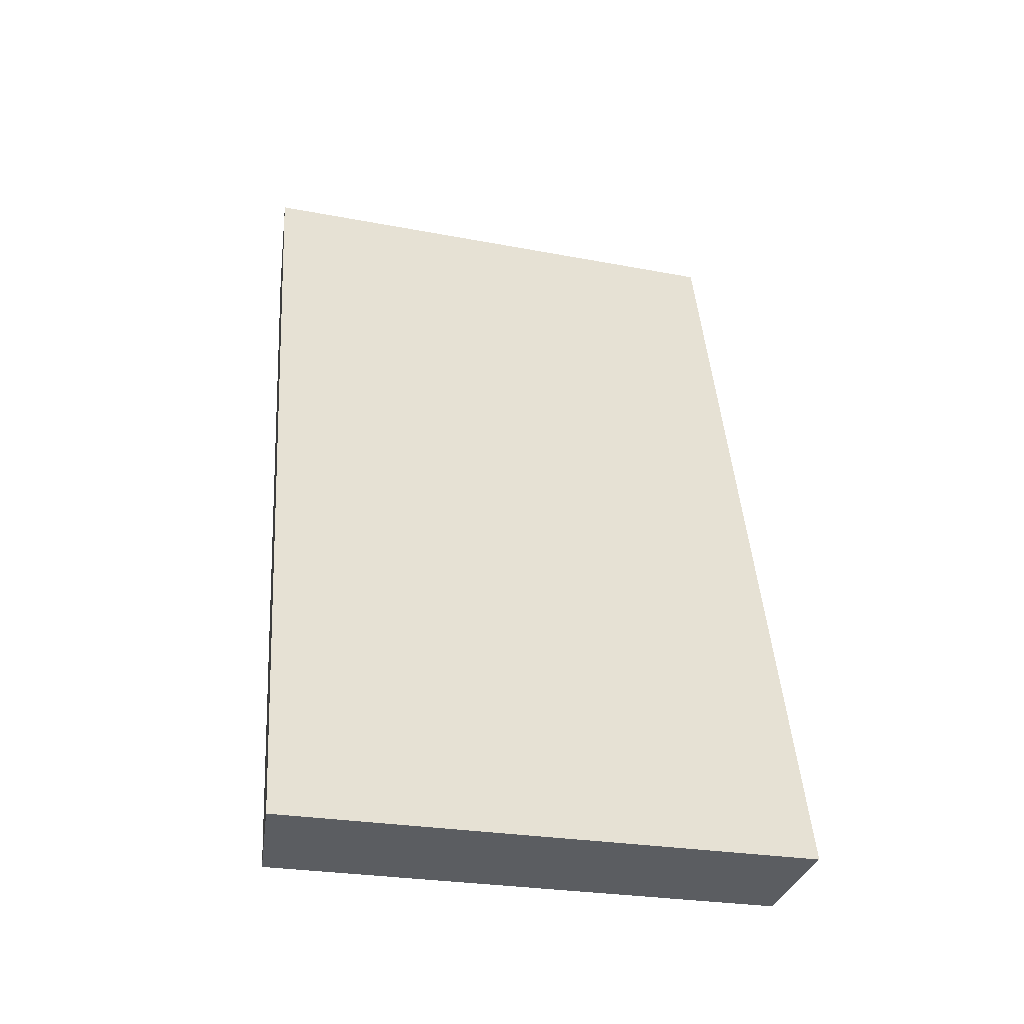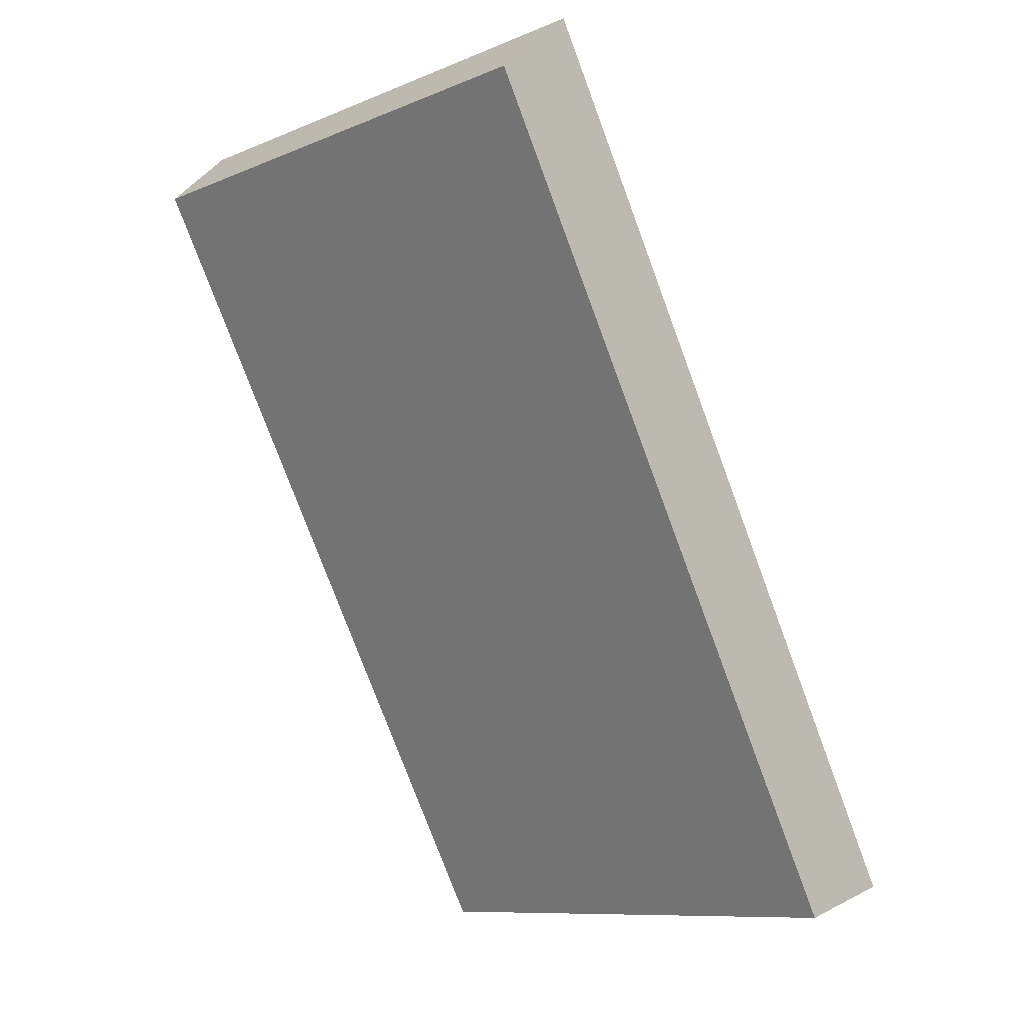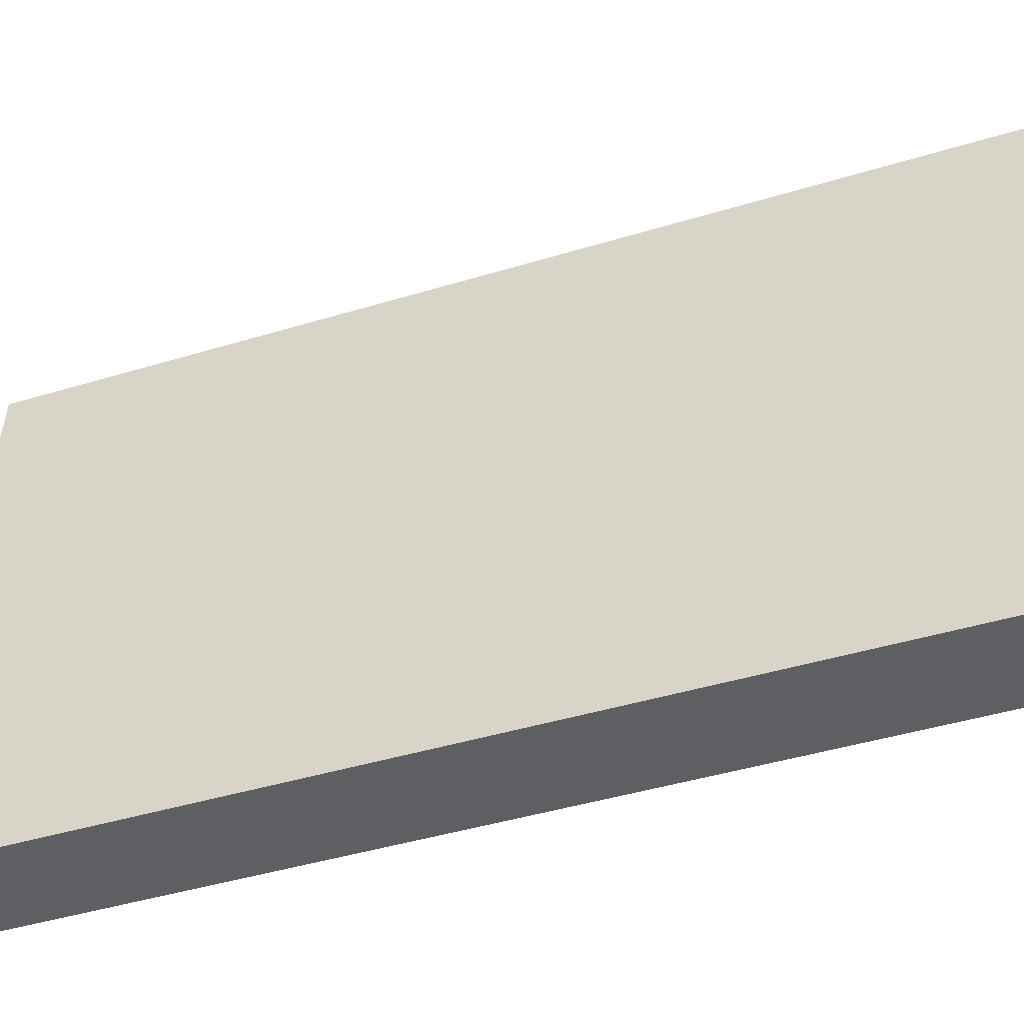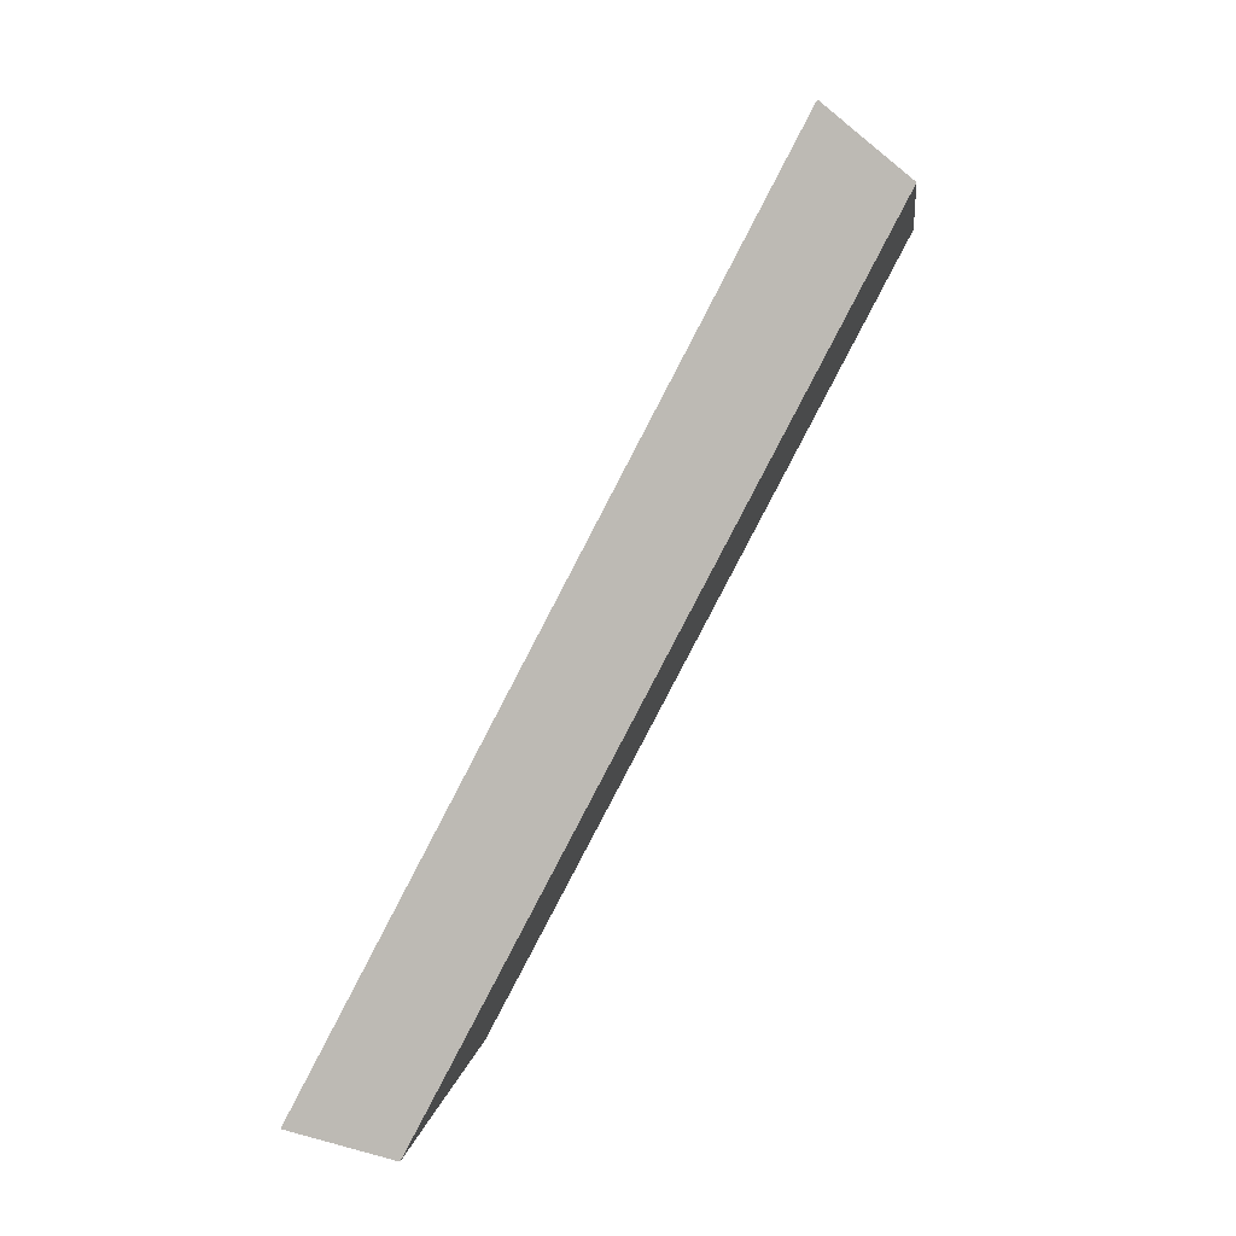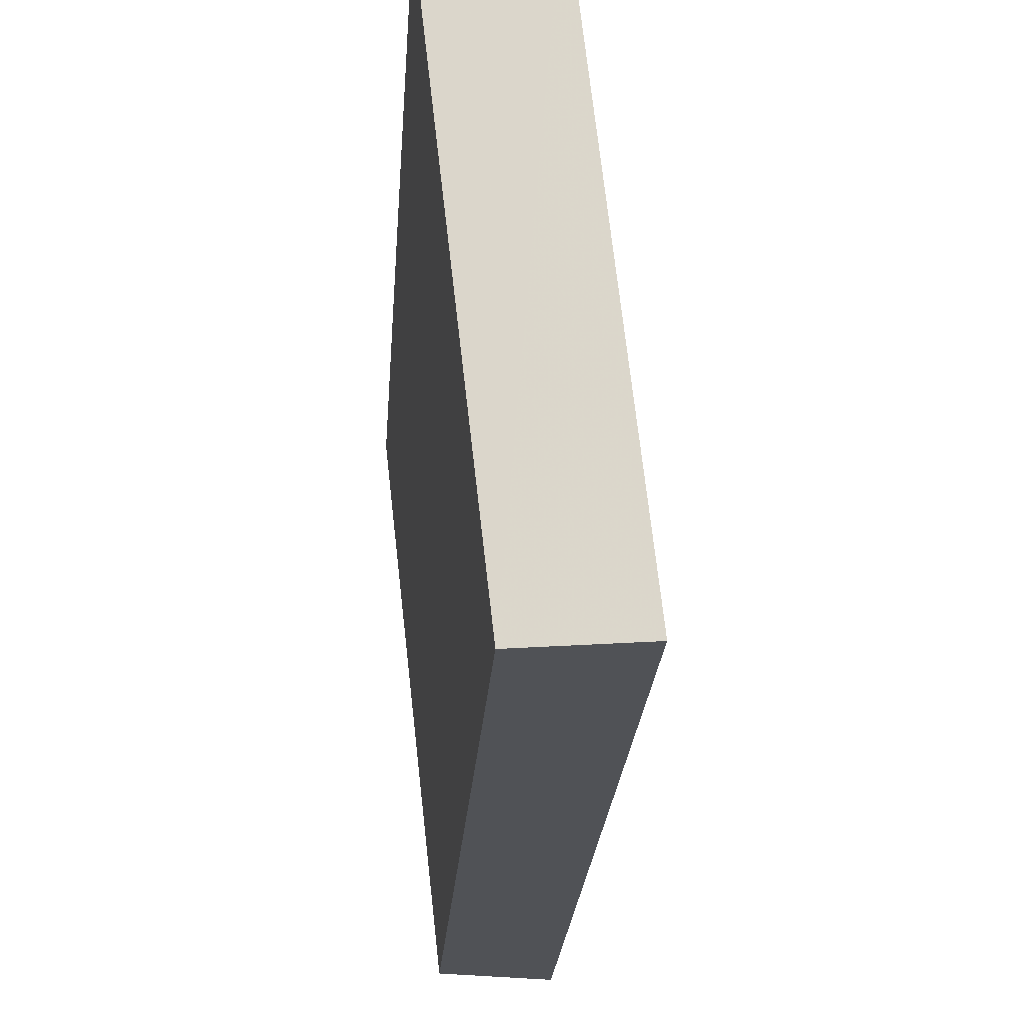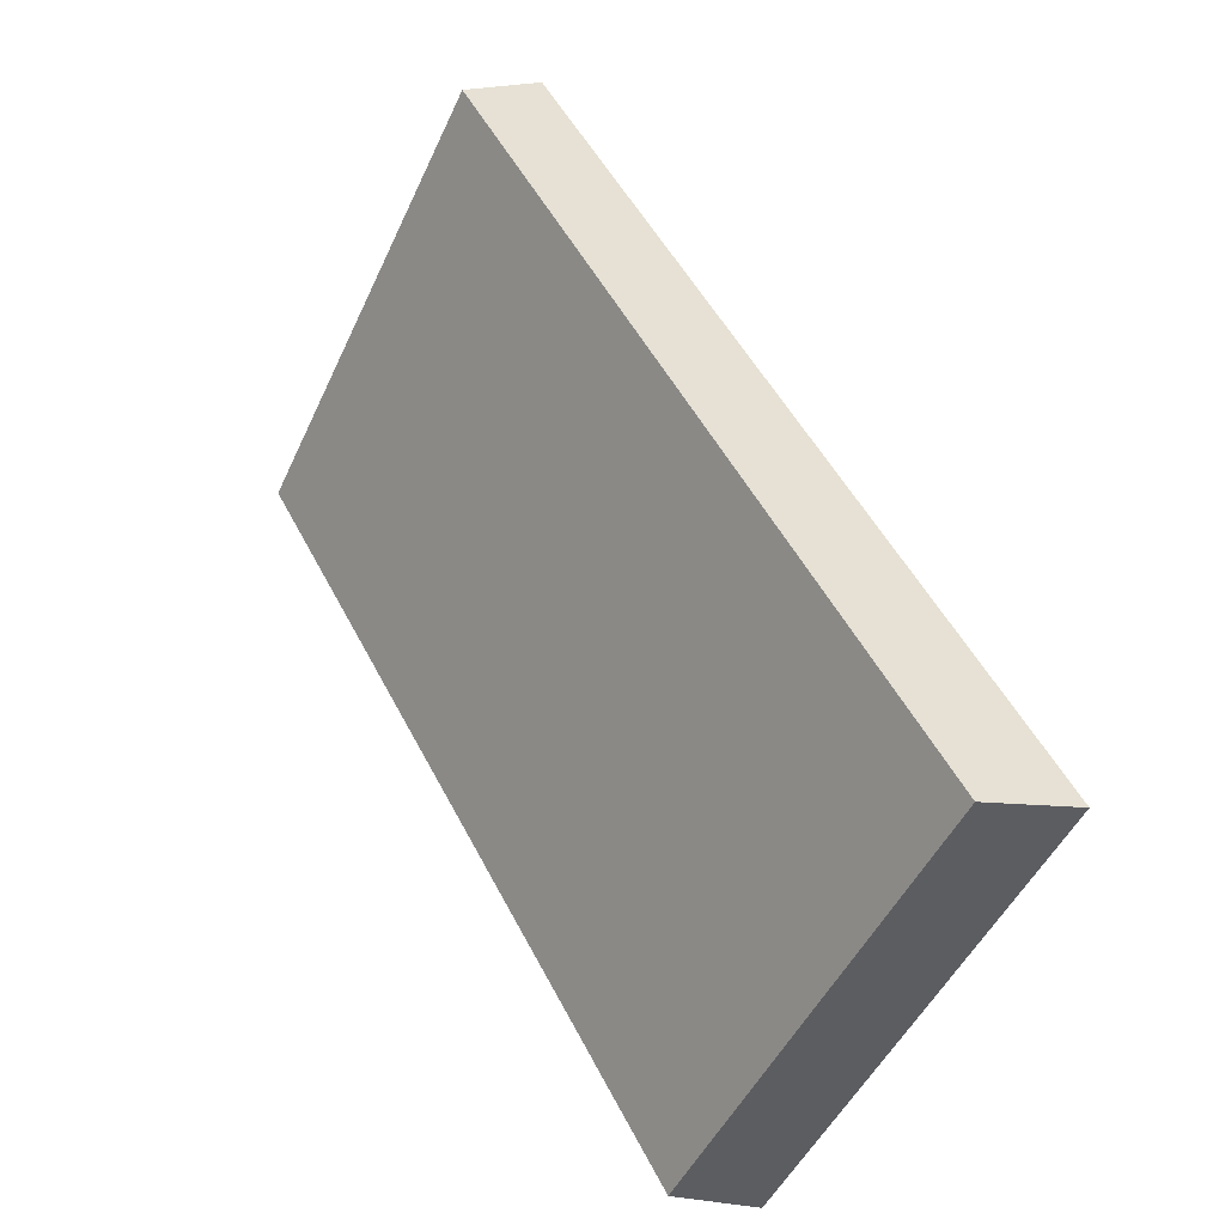
<metadata>
{"format":"obj","ext":"obj","renderer":"f3d","projection":"perspective","resolution":1024,"background":"white","views":[{"elev":-20.5,"azim":82.2,"up":"+Z"},{"elev":-7.0,"azim":-42.3,"up":"+Z"},{"elev":-40.7,"azim":82.7,"up":"+Y"},{"elev":0.3,"azim":-168.7,"up":"+Z"},{"elev":-20.7,"azim":-31.5,"up":"+Y"},{"elev":-50.3,"azim":-20.0,"up":"+Z"}]}
</metadata>
<code>
v 2.163 0.1066 2.711
v 2.155 0.1066 2.726
v 2.154 0.1158 2.725
v 2.162 0.1158 2.711
v 2.155 0.1162 2.727
v 2.154 0.1158 2.725
v 2.155 0.1066 2.726
v 2.156 0.1066 2.727
v 2.163 0.1162 2.711
v 2.162 0.1158 2.711
v 2.154 0.1158 2.725
v 2.155 0.1162 2.727
v 2.156 0.1066 2.727
v 2.155 0.1066 2.726
v 2.163 0.1066 2.711
v 2.165 0.1066 2.711
v 2.165 0.1066 2.711
v 2.163 0.1066 2.711
v 2.162 0.1158 2.711
v 2.163 0.1162 2.711
v 2.163 0.1162 2.711
v 2.155 0.1162 2.727
v 2.156 0.1066 2.727
v 2.165 0.1066 2.711
f 1 2 3
f 1 3 4
f 5 6 7
f 5 7 8
f 9 10 11
f 9 11 12
f 13 14 15
f 13 15 16
f 17 18 19
f 17 19 20
f 21 22 23
f 21 23 24

</code>
